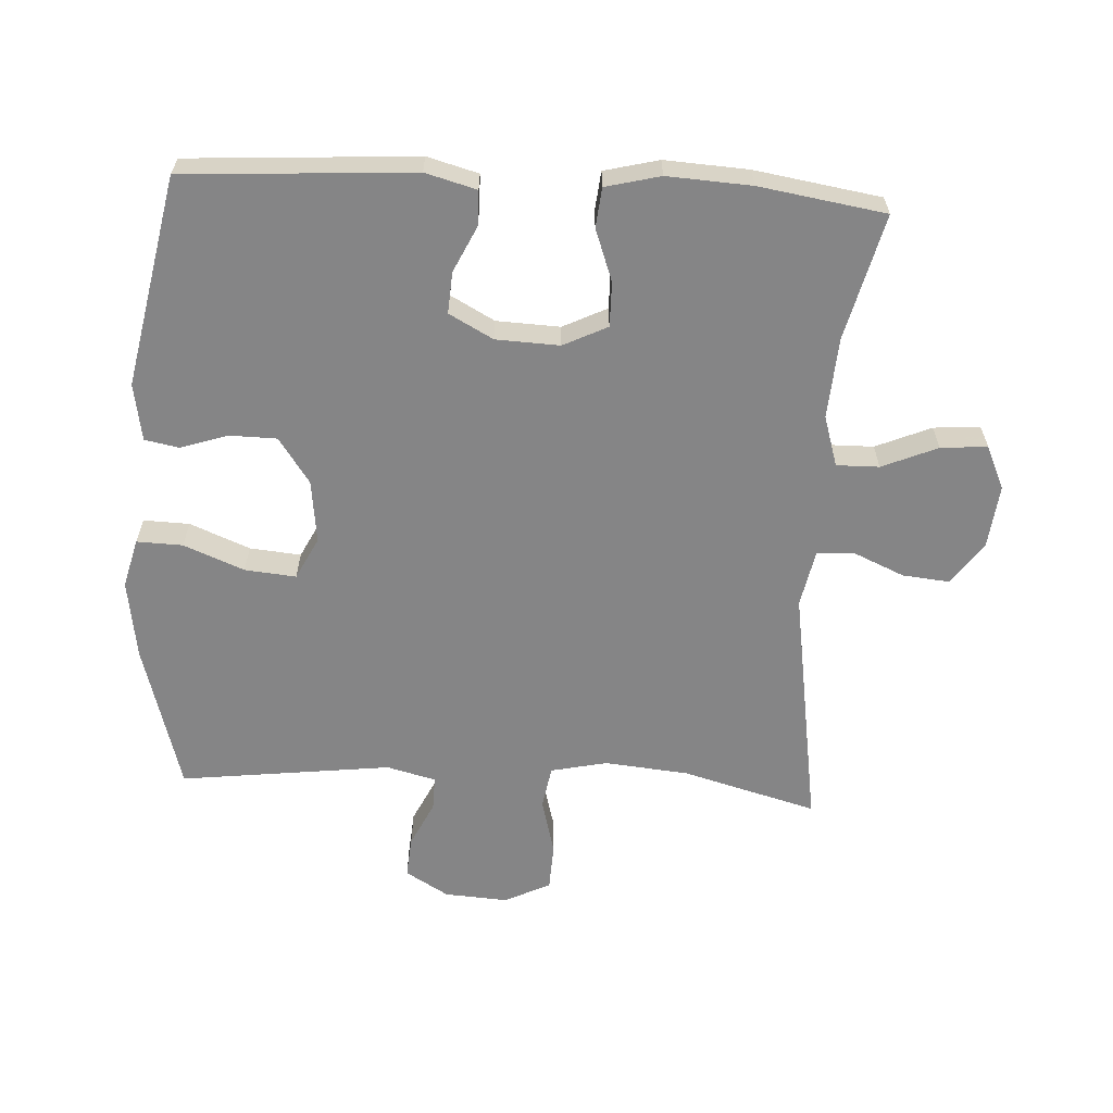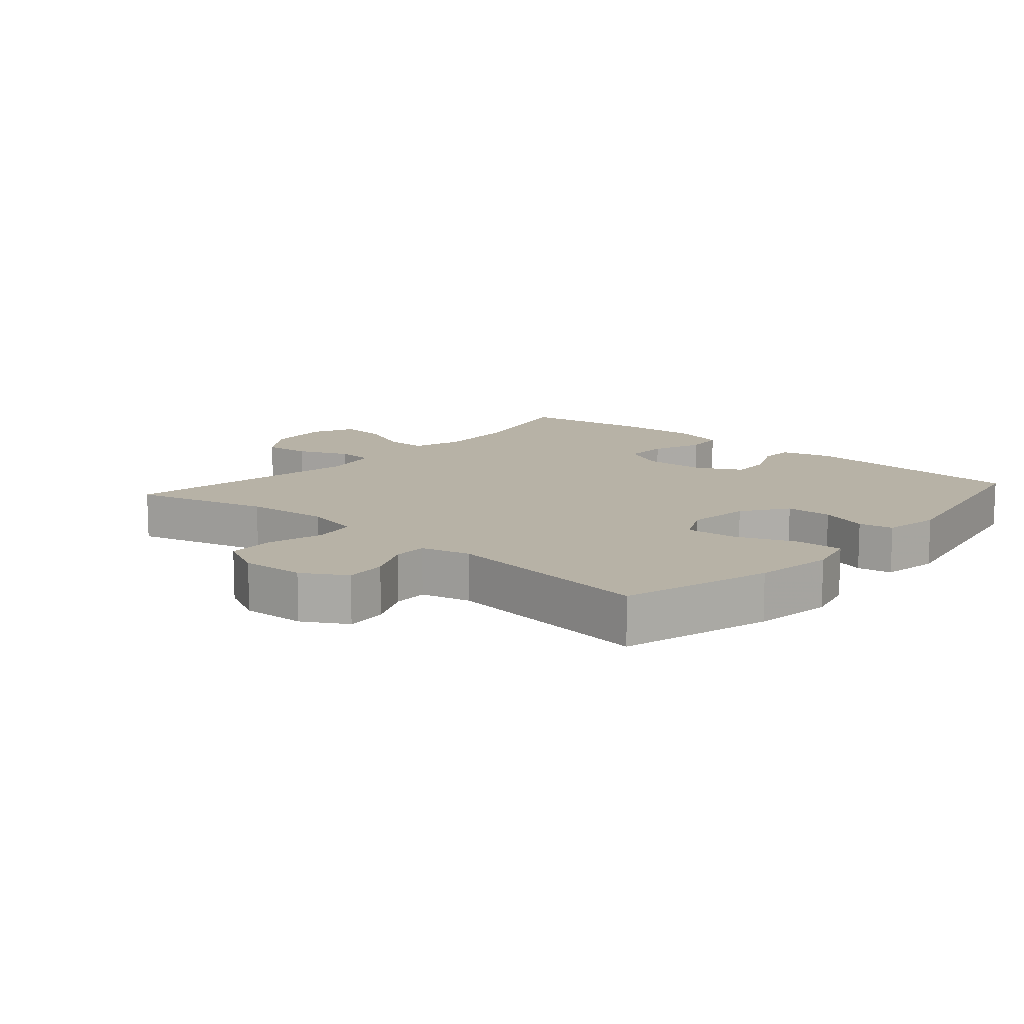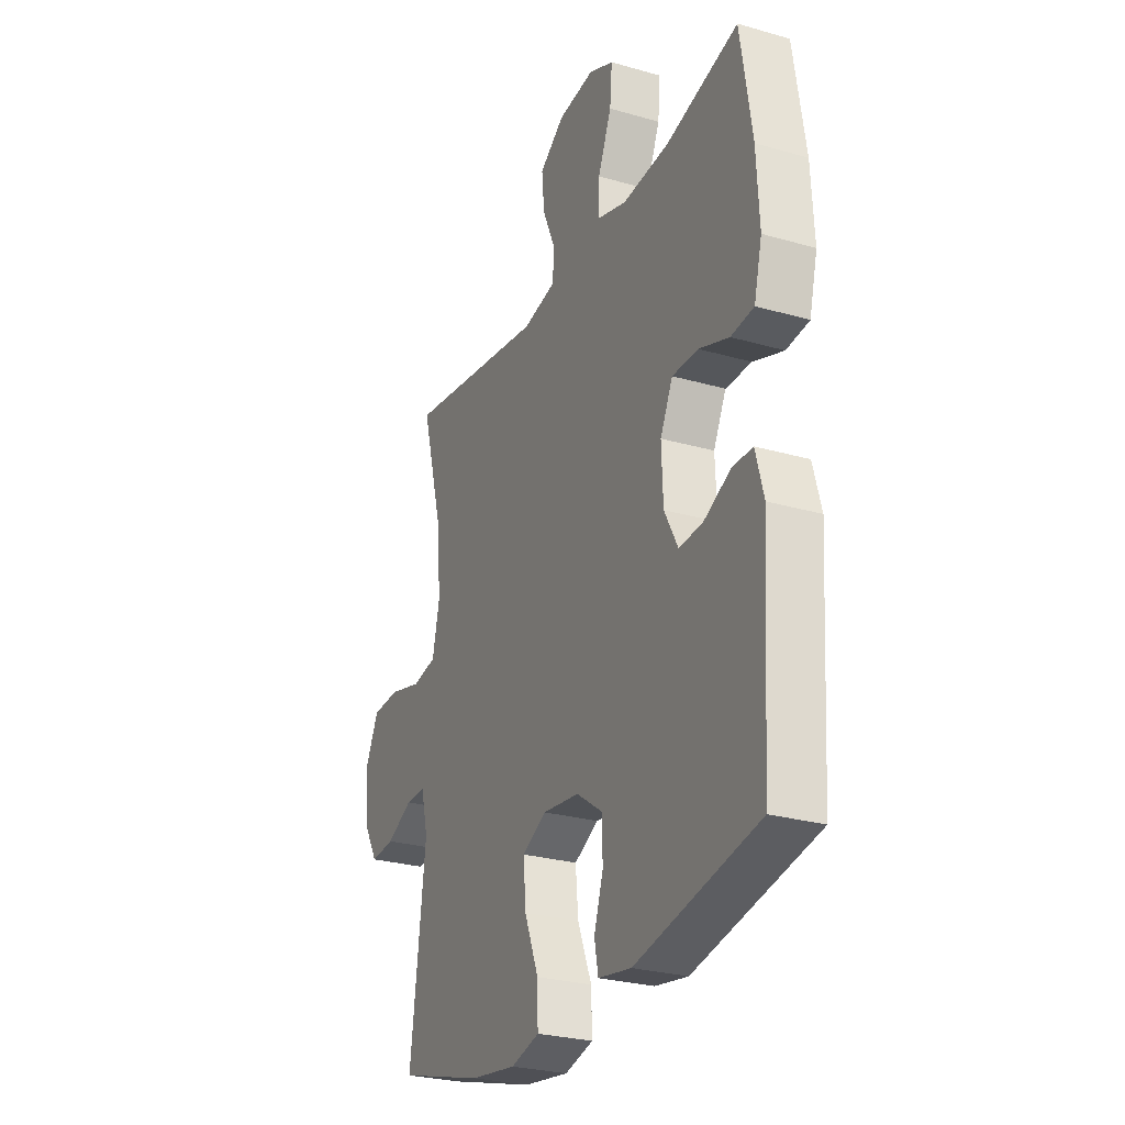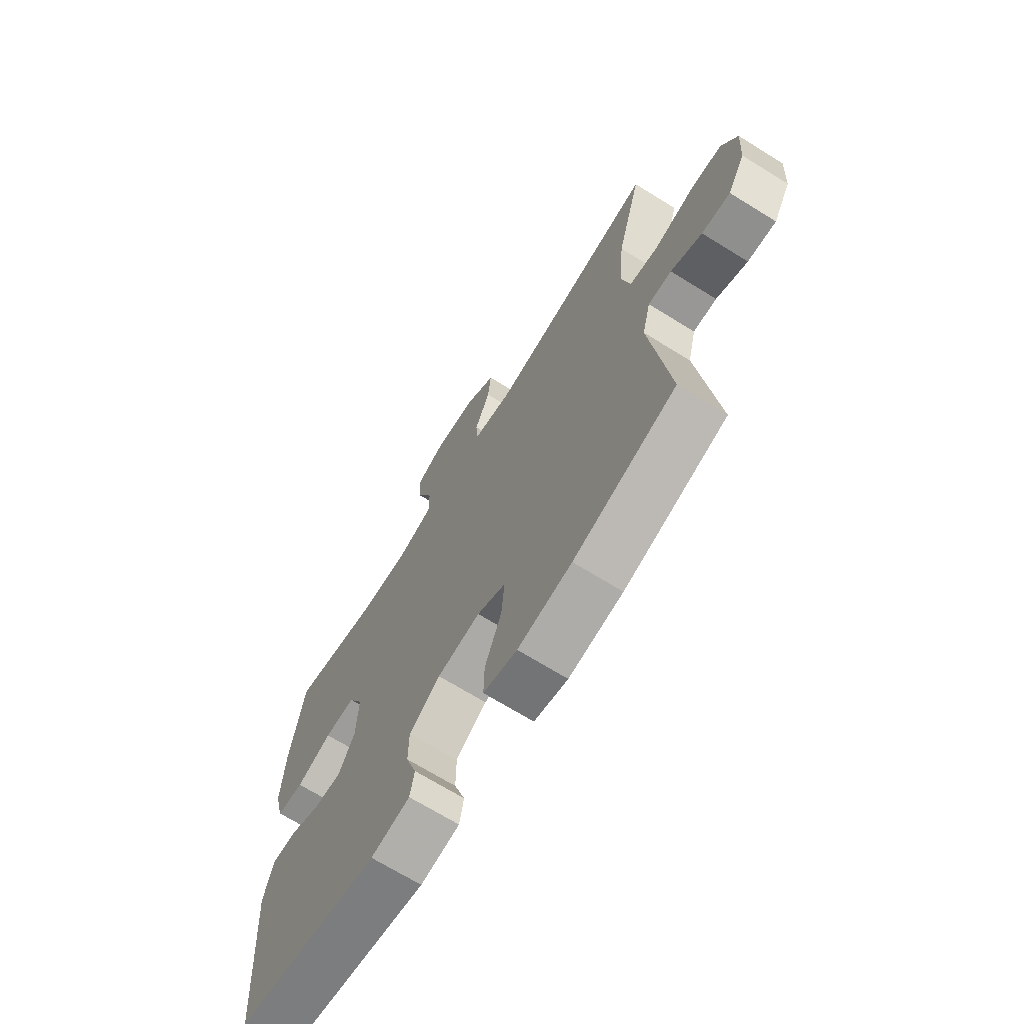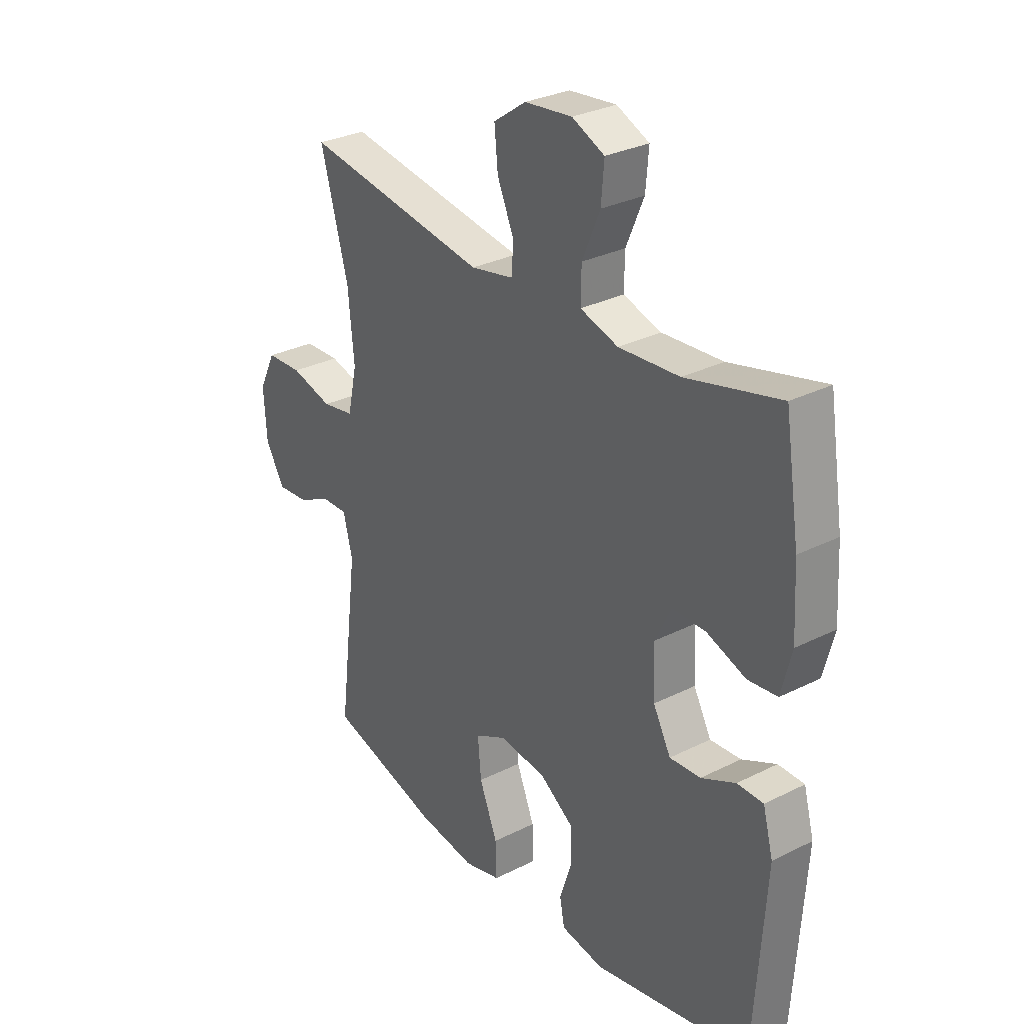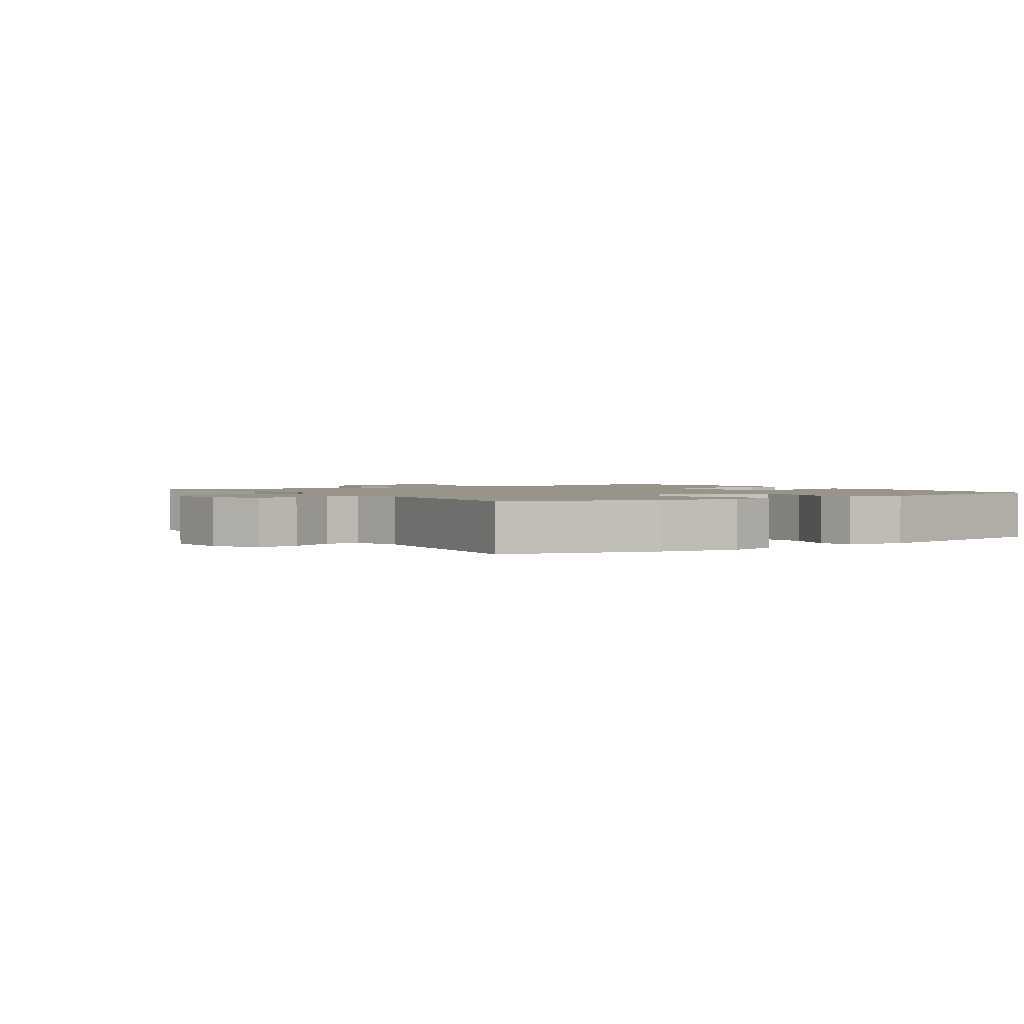
<metadata>
{"format":"obj","ext":"obj","renderer":"f3d","projection":"perspective","resolution":1024,"background":"white","views":[{"elev":-61.9,"azim":-93.3,"up":"+Y"},{"elev":12.3,"azim":131.3,"up":"+Y"},{"elev":-27.2,"azim":-114.0,"up":"+Z"},{"elev":-69.3,"azim":58.2,"up":"+Z"},{"elev":30.0,"azim":-126.3,"up":"+Z"},{"elev":1.7,"azim":145.7,"up":"+Y"}]}
</metadata>
<code>
v 0.5 0.07 -0.5
v 0.273 0.07 -0.565
v 0.153 0.07 -0.583
v 0.078 0.07 -0.564
v 0.08 0.07 -0.494
v 0.117 0.07 -0.402
v 0.124 0.07 -0.324
v 0.06 0.07 -0.292
v -0.036 0.07 -0.304
v -0.105 0.07 -0.352
v -0.106 0.07 -0.423
v -0.082 0.07 -0.496
v -0.092 0.07 -0.548
v -0.179 0.07 -0.563
v -0.5 0.07 -0.5
v -0.523 0.07 -0.152
v -0.502 0.07 -0.074
v -0.449 0.07 -0.073
v -0.379 0.07 -0.106
v -0.316 0.07 -0.11
v -0.28 0.07 -0.043
v -0.276 0.07 0.054
v -0.309 0.07 0.121
v -0.377 0.07 0.12
v -0.456 0.07 0.091
v -0.516 0.07 0.097
v -0.537 0.07 0.18
v -0.53 0.07 0.308
v -0.5 0.07 0.5
v -0.309 0.07 0.453
v -0.186 0.07 0.445
v -0.109 0.07 0.469
v -0.11 0.07 0.534
v -0.146 0.07 0.618
v -0.152 0.07 0.689
v -0.086 0.07 0.719
v 0.01 0.07 0.709
v 0.076 0.07 0.663
v 0.069 0.07 0.591
v 0.035 0.07 0.513
v 0.039 0.07 0.457
v 0.126 0.07 0.44
v 0.5 0.07 0.5
v 0.444 0.07 0.295
v 0.432 0.07 0.167
v 0.451 0.07 0.081
v 0.516 0.07 0.07
v 0.601 0.07 0.093
v 0.674 0.07 0.09
v 0.708 0.07 0.02
v 0.702 0.07 -0.076
v 0.663 0.07 -0.142
v 0.6 0.07 -0.137
v 0.531 0.07 -0.104
v 0.479 0.07 -0.103
v 0.46 0.07 -0.178
v 0.5 0 -0.5
v 0.273 0 -0.565
v 0.153 0 -0.583
v 0.078 0 -0.564
v 0.08 0 -0.494
v 0.117 0 -0.402
v 0.124 0 -0.324
v 0.06 0 -0.292
v -0.036 0 -0.304
v -0.105 0 -0.352
v -0.106 0 -0.423
v -0.082 0 -0.496
v -0.092 0 -0.548
v -0.179 0 -0.563
v -0.5 0 -0.5
v -0.523 0 -0.152
v -0.502 0 -0.074
v -0.449 0 -0.073
v -0.379 0 -0.106
v -0.316 0 -0.11
v -0.28 0 -0.043
v -0.276 0 0.054
v -0.309 0 0.121
v -0.377 0 0.12
v -0.456 0 0.091
v -0.516 0 0.097
v -0.537 0 0.18
v -0.53 0 0.308
v -0.5 0 0.5
v -0.309 0 0.453
v -0.186 0 0.445
v -0.109 0 0.469
v -0.11 0 0.534
v -0.146 0 0.618
v -0.152 0 0.689
v -0.086 0 0.719
v 0.01 0 0.709
v 0.076 0 0.663
v 0.069 0 0.591
v 0.035 0 0.513
v 0.039 0 0.457
v 0.126 0 0.44
v 0.5 0 0.5
v 0.444 0 0.295
v 0.432 0 0.167
v 0.451 0 0.081
v 0.516 0 0.07
v 0.601 0 0.093
v 0.674 0 0.09
v 0.708 0 0.02
v 0.702 0 -0.076
v 0.663 0 -0.142
v 0.6 0 -0.137
v 0.531 0 -0.104
v 0.479 0 -0.103
v 0.46 0 -0.178
f 51 52 53 54
f 51 54 55
f 50 51 55
f 47 48 49 50
f 46 47 50 55
f 45 46 55 56
f 42 43 44
f 41 42 44 45
f 37 38 39 40
f 37 40 41
f 36 37 41
f 33 34 35 36
f 32 33 36 41
f 31 32 41 45
f 27 28 29 30
f 24 25 26 27
f 23 24 27 30
f 22 23 30 31
f 16 17 18 19
f 16 19 20
f 15 16 20
f 14 15 20 21
f 11 12 13 14
f 10 11 14 21
f 3 4 5 6
f 3 6 7
f 56 1 2 3
f 56 3 7
f 45 56 7 8
f 31 45 8 9
f 21 22 31
f 9 10 21 31
f 110 109 108 107
f 111 110 107
f 111 107 106
f 106 105 104 103
f 111 106 103 102
f 112 111 102 101
f 100 99 98
f 101 100 98 97
f 96 95 94 93
f 97 96 93
f 97 93 92
f 92 91 90 89
f 97 92 89 88
f 101 97 88 87
f 86 85 84 83
f 83 82 81 80
f 86 83 80 79
f 87 86 79 78
f 75 74 73 72
f 76 75 72
f 76 72 71
f 77 76 71 70
f 70 69 68 67
f 77 70 67 66
f 62 61 60 59
f 63 62 59
f 59 58 57 112
f 63 59 112
f 64 63 112 101
f 65 64 101 87
f 87 78 77
f 87 77 66 65
f 1 57 58 2
f 2 58 59 3
f 3 59 60 4
f 4 60 61 5
f 5 61 62 6
f 6 62 63 7
f 7 63 64 8
f 8 64 65 9
f 9 65 66 10
f 10 66 67 11
f 11 67 68 12
f 12 68 69 13
f 13 69 70 14
f 14 70 71 15
f 15 71 72 16
f 16 72 73 17
f 17 73 74 18
f 18 74 75 19
f 19 75 76 20
f 20 76 77 21
f 21 77 78 22
f 22 78 79 23
f 23 79 80 24
f 24 80 81 25
f 25 81 82 26
f 26 82 83 27
f 27 83 84 28
f 28 84 85 29
f 29 85 86 30
f 30 86 87 31
f 31 87 88 32
f 32 88 89 33
f 33 89 90 34
f 34 90 91 35
f 35 91 92 36
f 36 92 93 37
f 37 93 94 38
f 38 94 95 39
f 39 95 96 40
f 40 96 97 41
f 41 97 98 42
f 42 98 99 43
f 43 99 100 44
f 44 100 101 45
f 45 101 102 46
f 46 102 103 47
f 47 103 104 48
f 48 104 105 49
f 49 105 106 50
f 50 106 107 51
f 51 107 108 52
f 52 108 109 53
f 53 109 110 54
f 54 110 111 55
f 55 111 112 56
f 56 112 57 1

</code>
